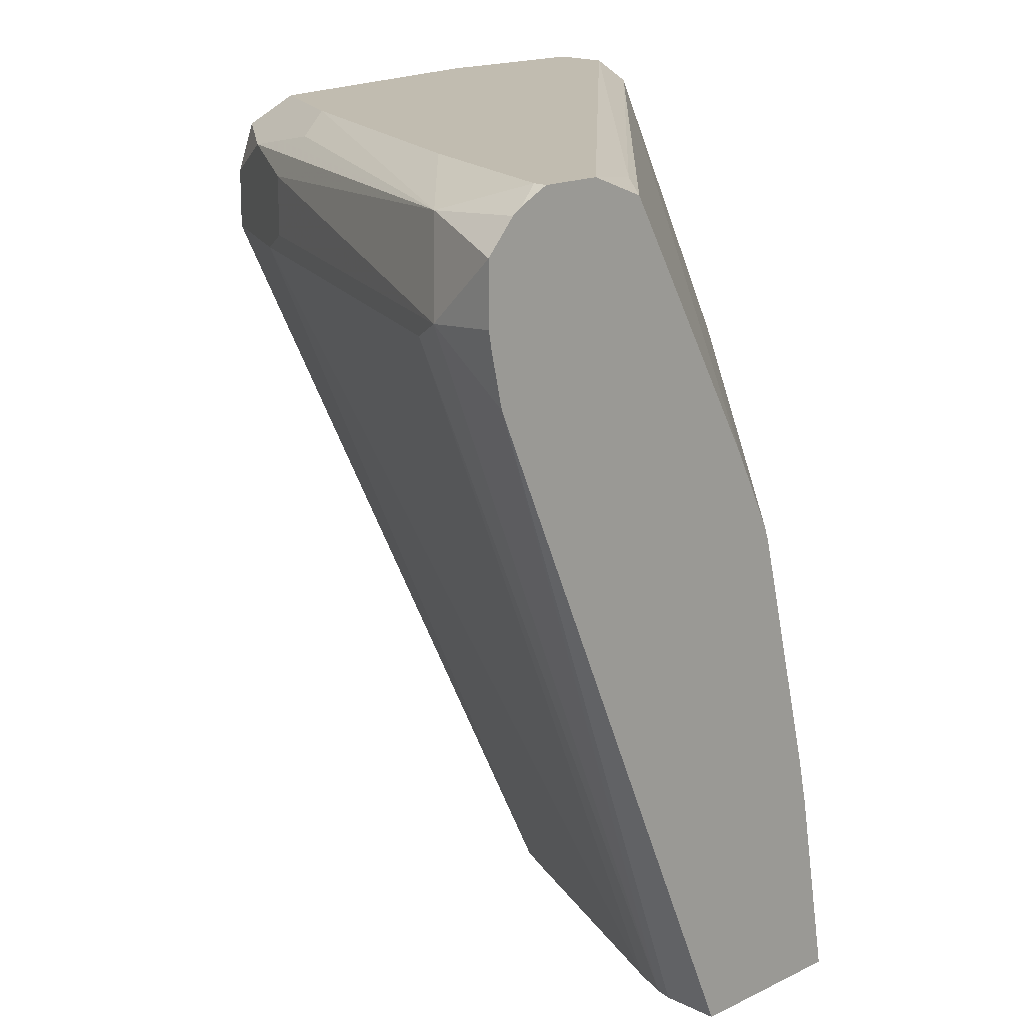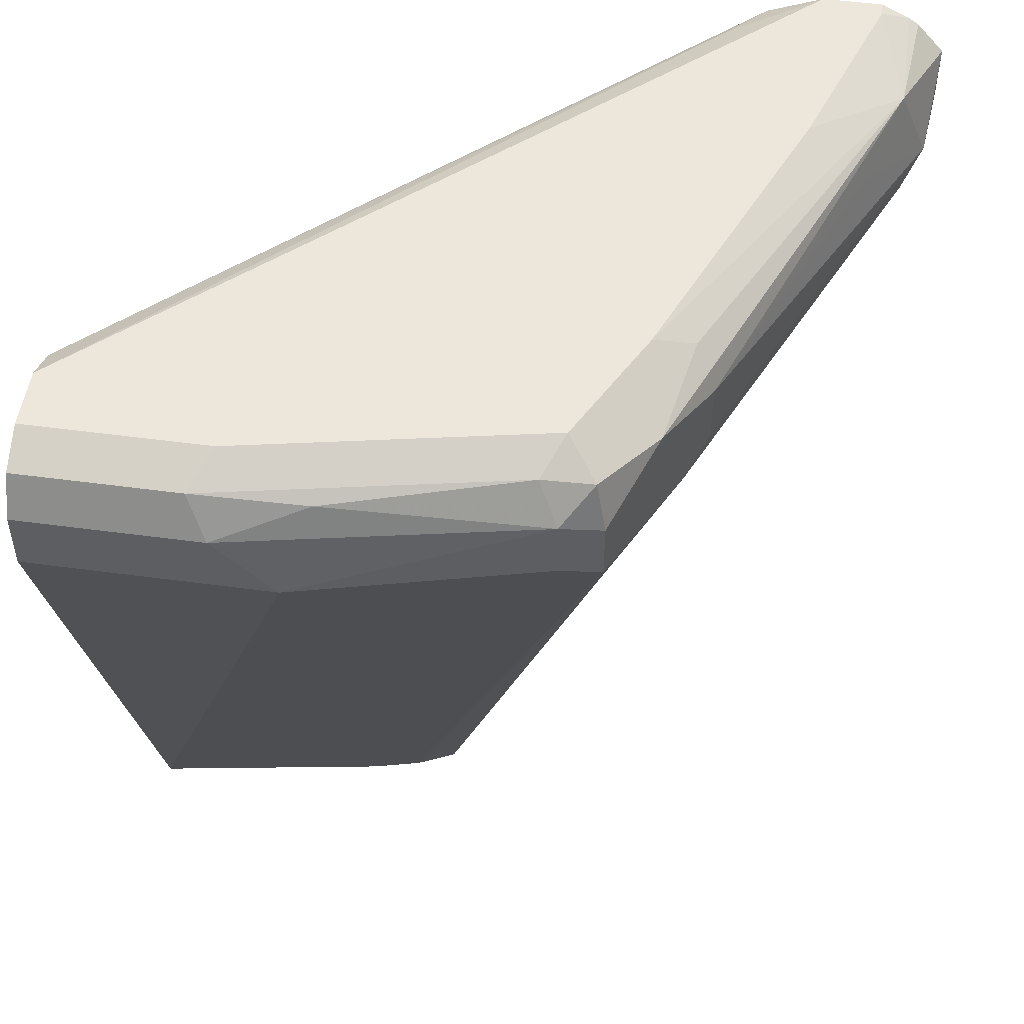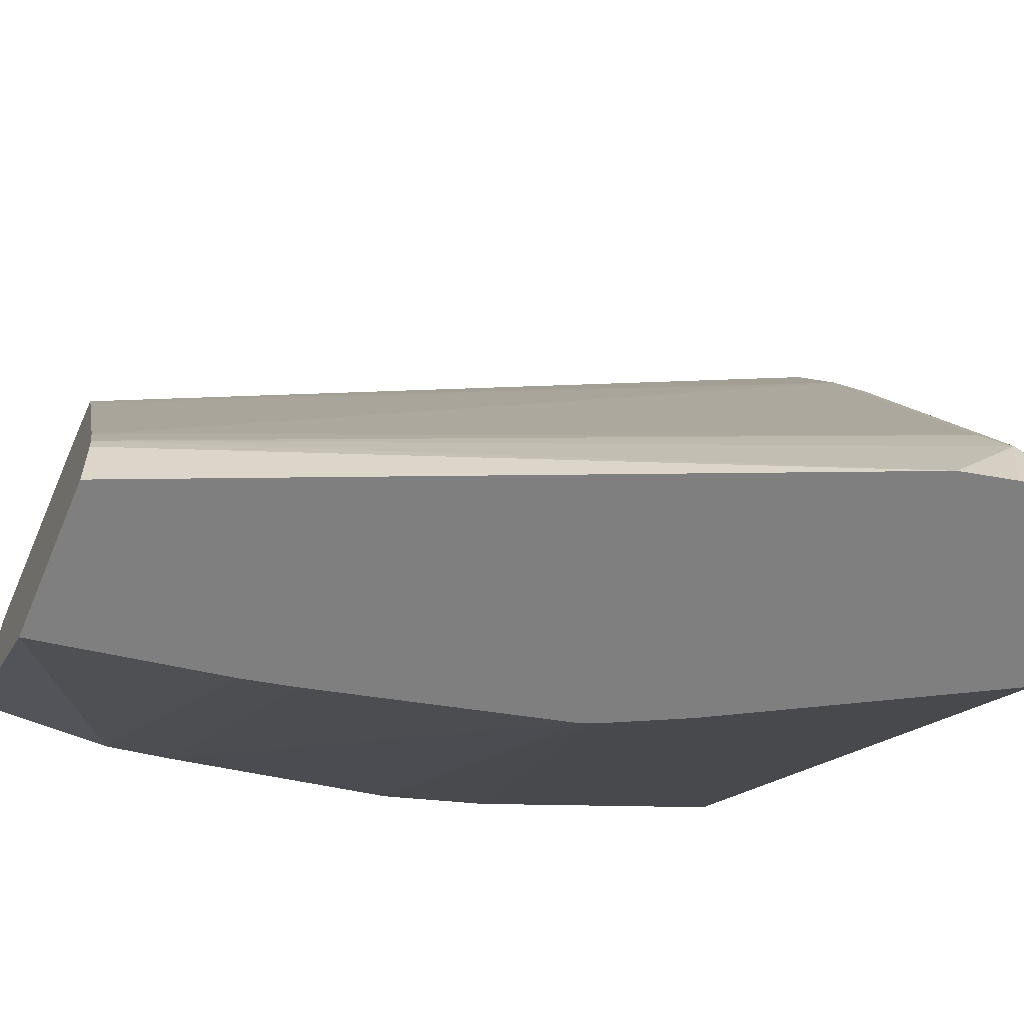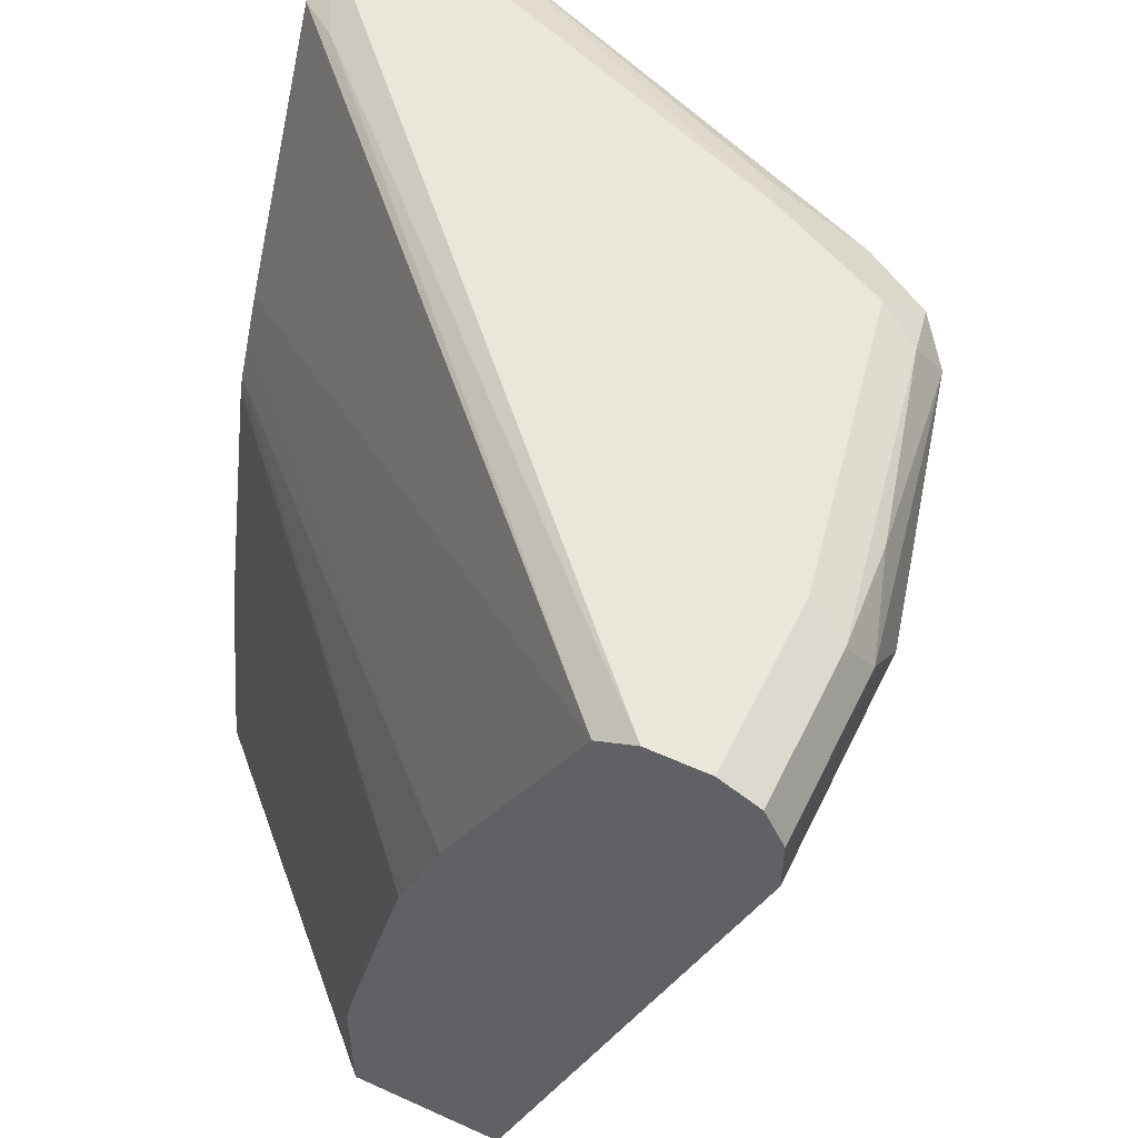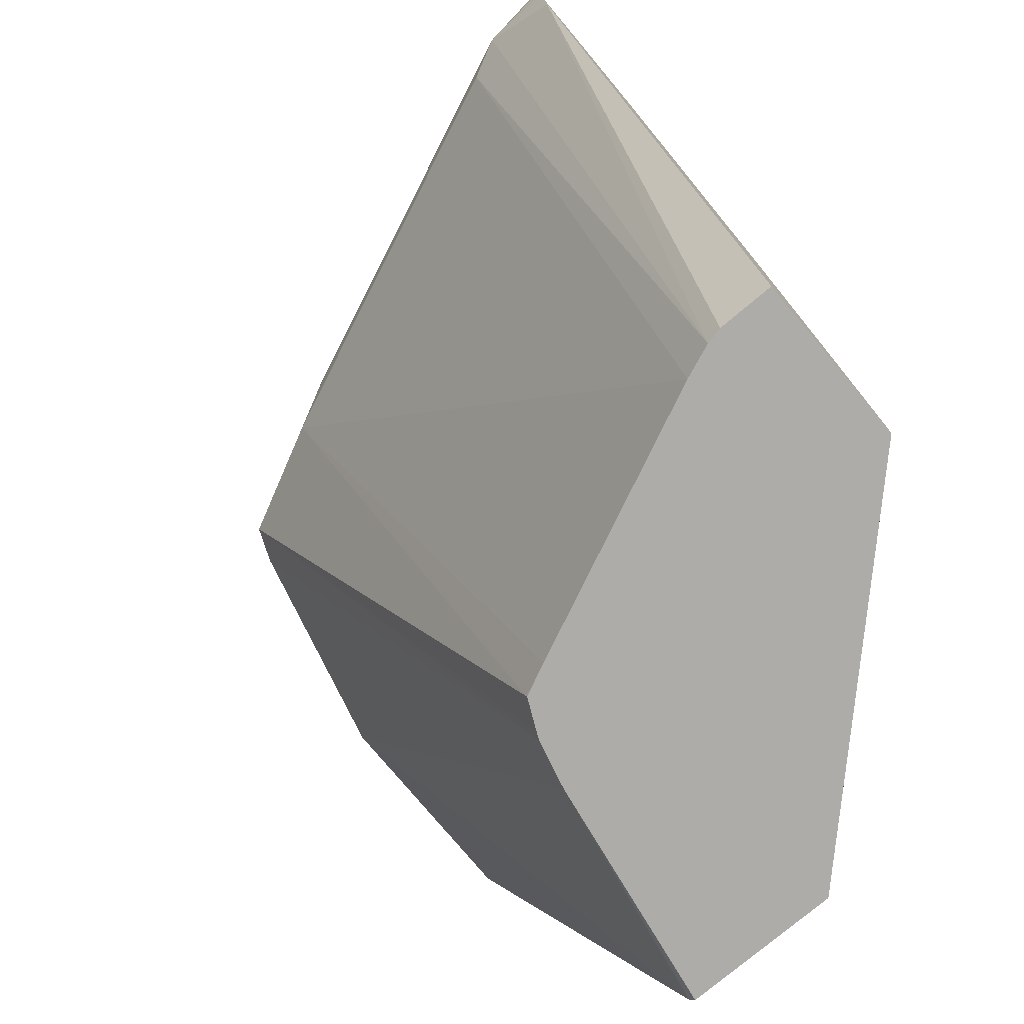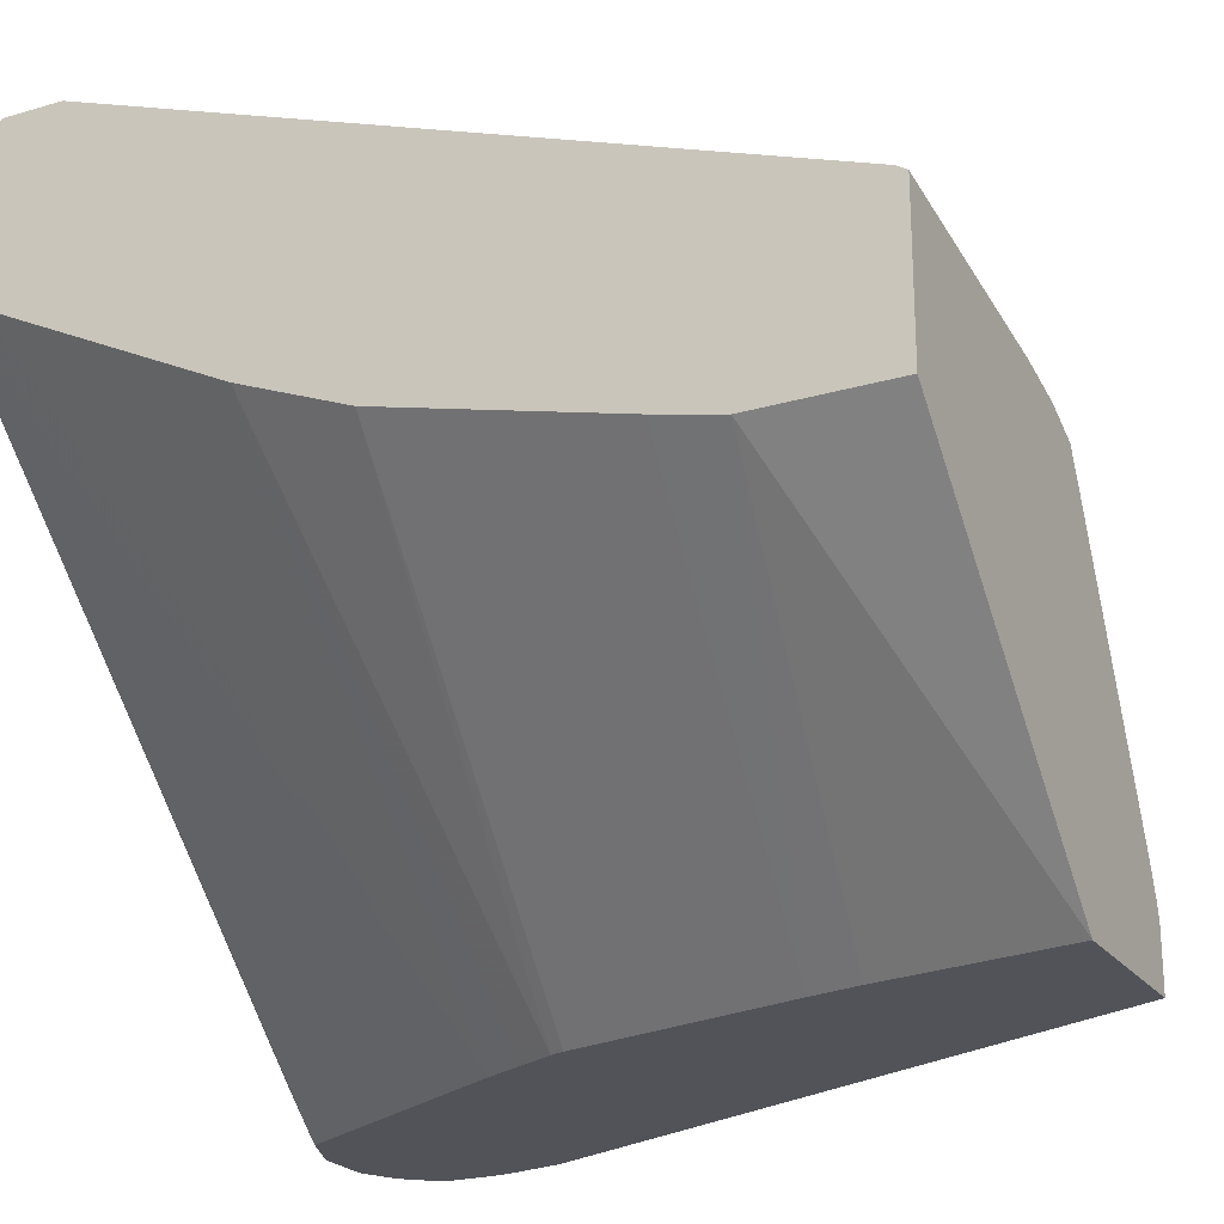
<metadata>
{"format":"obj","ext":"obj","renderer":"f3d","projection":"perspective","resolution":1024,"background":"white","views":[{"elev":16.5,"azim":135.1,"up":"+Y"},{"elev":51.1,"azim":8.4,"up":"+Y"},{"elev":-59.8,"azim":67.2,"up":"+Z"},{"elev":54.9,"azim":-64.4,"up":"+Y"},{"elev":-77.0,"azim":129.9,"up":"+Y"},{"elev":-22.7,"azim":-63.3,"up":"+Z"}]}
</metadata>
<code>
v 0.0004439 0.6429 0.1014
v 0.1046 0.6429 -0.00483
v 0.0004439 0.6429 0.1547
v 0.0004439 0.6896 0.1014
v 0.1621 0.6429 -0.00483
v 0.1159 0.7075 -0.00483
v 0.08108 0.6429 0.1419
v 0.0004439 0.6429 0.1548
v 0.0004439 0.7119 0.1063
v 0.1198 0.7248 -0.00483
v 0.1621 0.6429 0.01459
v 0.2608 0.8702 -0.00483
v 0.0004439 0.646 0.1569
v 0.09776 0.6429 0.1377
v 0.1621 0.8918 0.223
v 0.08108 0.8918 0.2432
v 0.0004439 0.7929 0.1266
v 0.1401 0.8059 -0.00483
v 0.1609 0.6429 0.02028
v 0.2647 0.8876 -0.00483
v 0.2635 0.8918 0.02028
v 0.0004439 0.6465 0.1571
v 0.1005 0.6429 0.1366
v 0.1757 0.885 0.2162
v 0.1621 0.9121 0.223
v 0.06081 0.9121 0.2432
v 0.0004439 0.8918 0.2432
v 0.1419 0.8107 -0.00483
v 0.0004439 0.831 0.1419
v 0.1565 0.6429 0.03166
v 0.2567 0.885 0.0338
v 0.2659 0.8942 -0.00483
v 0.2659 0.9145 -0.00483
v 0.2534 0.9222 0.03043
v 0.2432 0.9121 0.06083
v 0.2027 0.9121 0.1621
v 0.2027 0.8918 0.1621
v 0.1112 0.6429 0.1315
v 0.1115 0.6435 0.1317
v 0.1959 0.885 0.1757
v 0.1824 0.8918 0.2027
v 0.1757 0.9053 0.2162
v 0.1723 0.9222 0.2128
v 0.1554 0.9256 0.2162
v 0.09121 0.9222 0.2331
v 0.05405 0.9256 0.2364
v 0.0004439 0.9121 0.2432
v 0.1486 0.8242 -0.00483
v 0.0004439 0.8445 0.1486
v 0.1554 0.8378 -0.00483
v 0.1163 0.6429 0.1207
v 0.2563 0.9252 -0.00483
v 0.2529 0.9275 -0.00483
v 0.2432 0.9323 1.85e-06
v 0.223 0.9323 0.06083
v 0.1824 0.9323 0.1621
v 0.1959 0.9256 0.1554
v 0.1926 0.9222 0.1723
v 0.1892 0.9188 0.1892
v 0.1959 0.9053 0.1757
v 0.1824 0.9121 0.2027
v 0.1757 0.9256 0.1959
v 0.1621 0.9323 0.2027
v 0.06081 0.9323 0.223
v 0.0004439 0.9321 0.2234
v 0.0004439 0.9256 0.2364
v 0.0004439 0.8583 0.1555
v 0.0004439 0.9124 0.1825
v 0.0004439 0.9256 0.1892
v 0.2043 0.9249 -0.00483
v 0.2432 0.9323 -0.00483
v 0.0004439 0.9323 0.223
v 0.0004439 0.9323 0.2027
v 0.1926 0.9273 0.01015
v 0.223 0.9323 -0.00483
f 1 2 5
f 29 50 48
f 30 31 40
f 30 40 51
f 33 52 34
f 34 52 53
f 34 53 54
f 29 49 50
f 34 54 55
f 34 56 57
f 34 57 58
f 34 58 59
f 34 59 36
f 34 36 35
f 36 60 40
f 34 55 56
f 28 29 48
f 26 66 47
f 26 46 66
f 21 35 36
f 21 36 37
f 21 37 40
f 21 40 31
f 23 38 39
f 23 39 24
f 24 40 41
f 24 41 61
f 24 61 42
f 24 39 40
f 25 42 43
f 25 43 44
f 25 44 45
f 25 45 26
f 26 45 46
f 36 40 37
f 21 34 35
f 36 59 60
f 39 51 40
f 54 73 72
f 54 72 64
f 54 64 63
f 54 63 56
f 54 56 55
f 56 63 62
f 54 75 73
f 56 62 58
f 59 61 60
f 64 72 65
f 69 73 74
f 69 74 70
f 70 74 75
f 73 75 74
f 56 58 57
f 54 71 75
f 53 71 54
f 50 69 70
f 40 60 61
f 40 61 41
f 43 59 58
f 43 58 62
f 43 62 63
f 43 63 44
f 43 61 59
f 44 46 45
f 44 63 64
f 44 64 46
f 46 64 65
f 46 65 66
f 49 67 50
f 50 67 68
f 50 68 69
f 38 51 39
f 21 33 34
f 42 61 43
f 20 32 21
f 1 69 68
f 1 68 67
f 1 67 49
f 1 49 29
f 1 29 17
f 1 17 9
f 1 73 69
f 1 9 4
f 2 4 6
f 2 6 10
f 2 10 18
f 2 18 28
f 2 28 48
f 2 48 50
f 1 4 2
f 1 72 73
f 1 66 65
f 1 47 66
f 21 32 33
f 1 5 11
f 1 11 19
f 1 19 30
f 1 30 51
f 1 51 38
f 1 38 23
f 1 23 14
f 1 14 7
f 1 7 3
f 1 3 8
f 1 8 13
f 1 13 22
f 1 22 27
f 1 27 47
f 2 50 70
f 2 70 75
f 1 65 72
f 2 71 53
f 12 21 19
f 13 16 22
f 14 23 24
f 14 24 15
f 15 24 42
f 15 25 16
f 16 25 26
f 16 26 47
f 16 47 27
f 16 27 22
f 17 28 18
f 17 29 28
f 19 21 31
f 2 75 71
f 19 31 30
f 12 20 21
f 11 12 19
f 15 42 25
f 9 18 10
f 2 53 52
f 2 52 33
f 2 33 32
f 2 32 20
f 2 20 12
f 3 7 8
f 4 9 10
f 2 12 5
f 5 12 11
f 7 13 8
f 7 14 15
f 7 15 16
f 7 16 13
f 9 17 18
f 4 10 6

</code>
